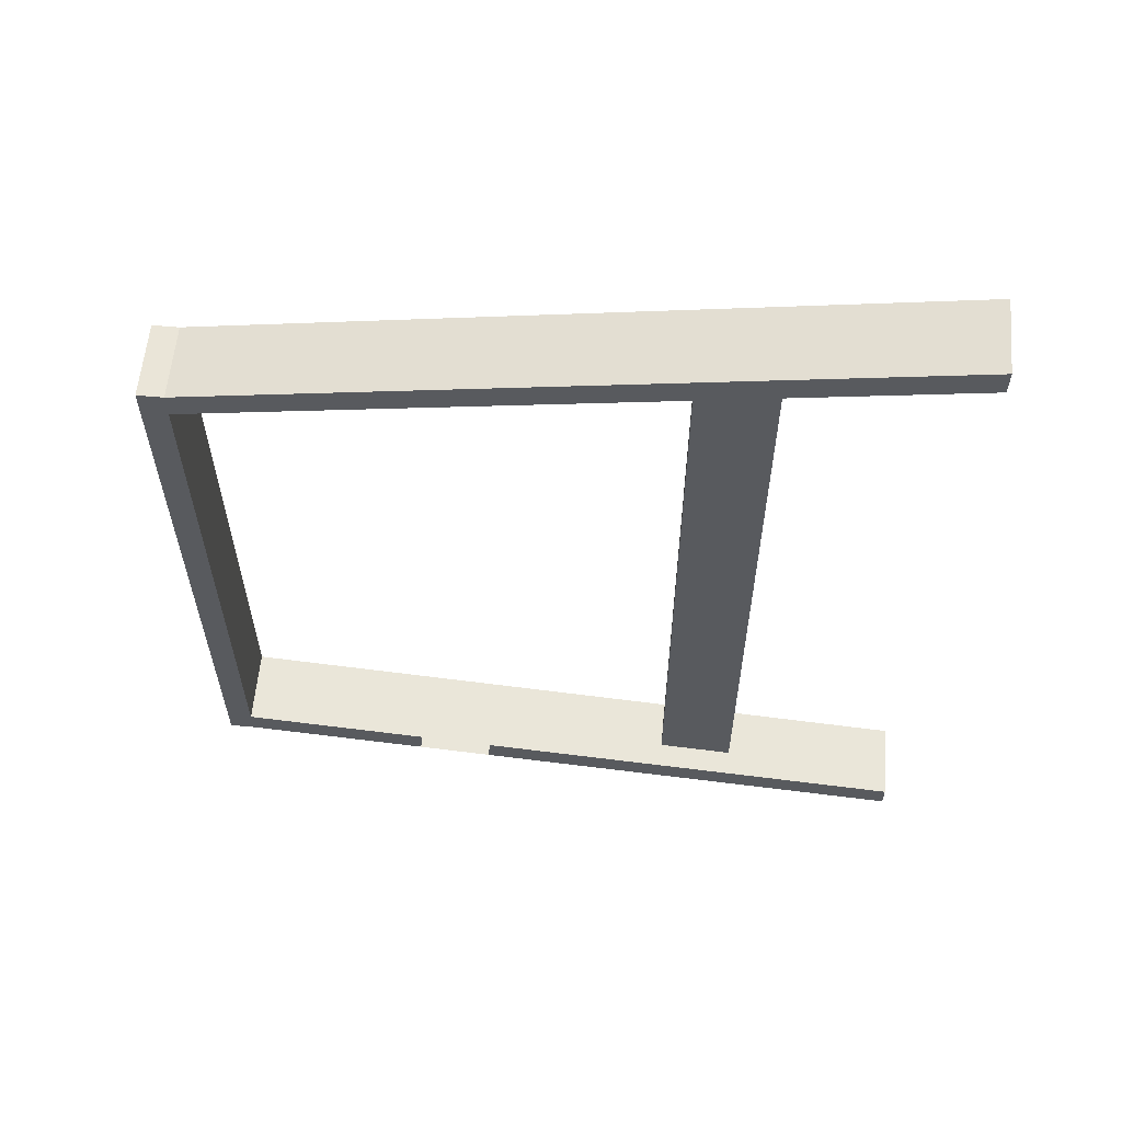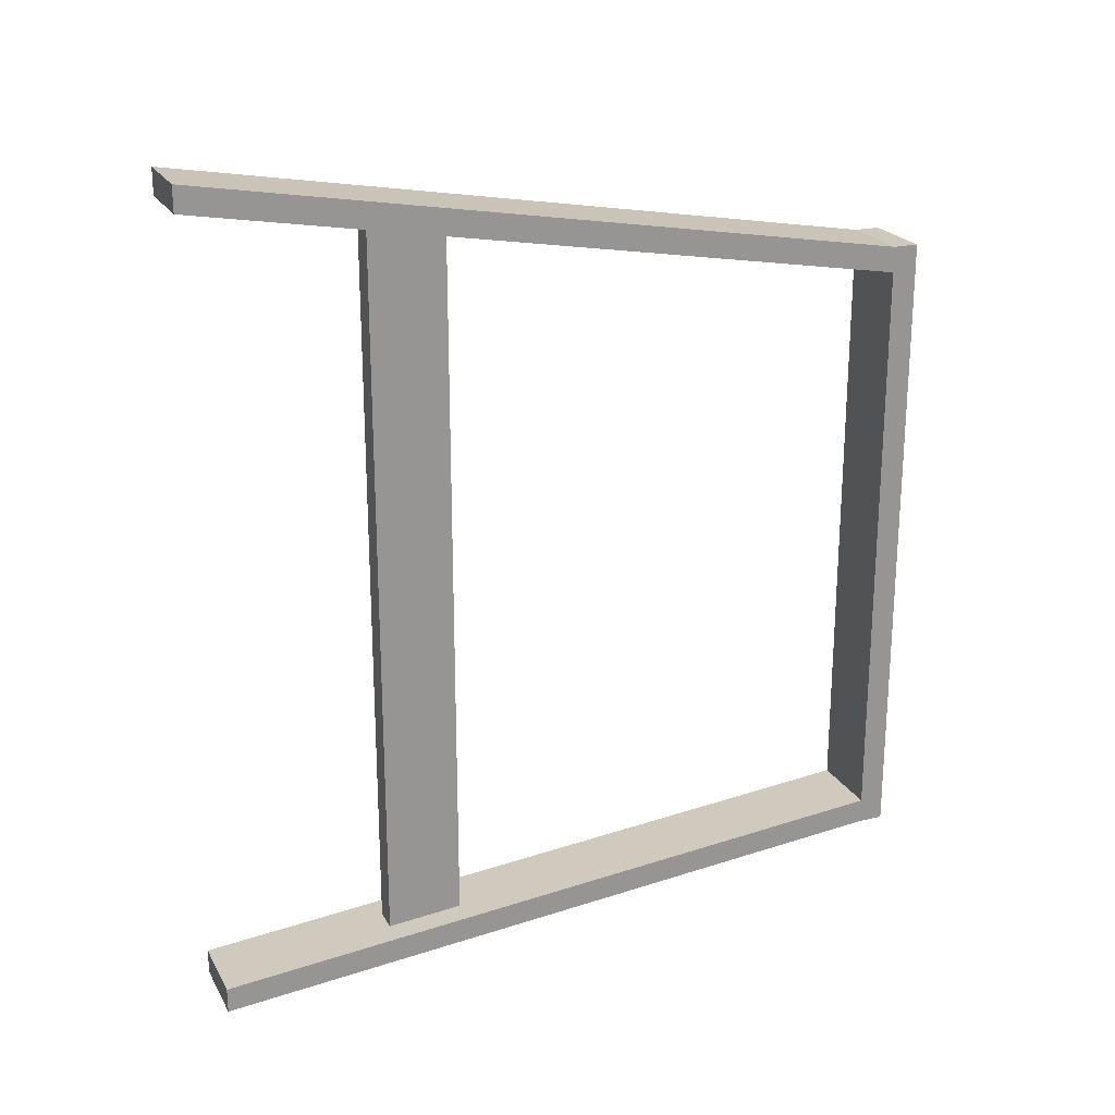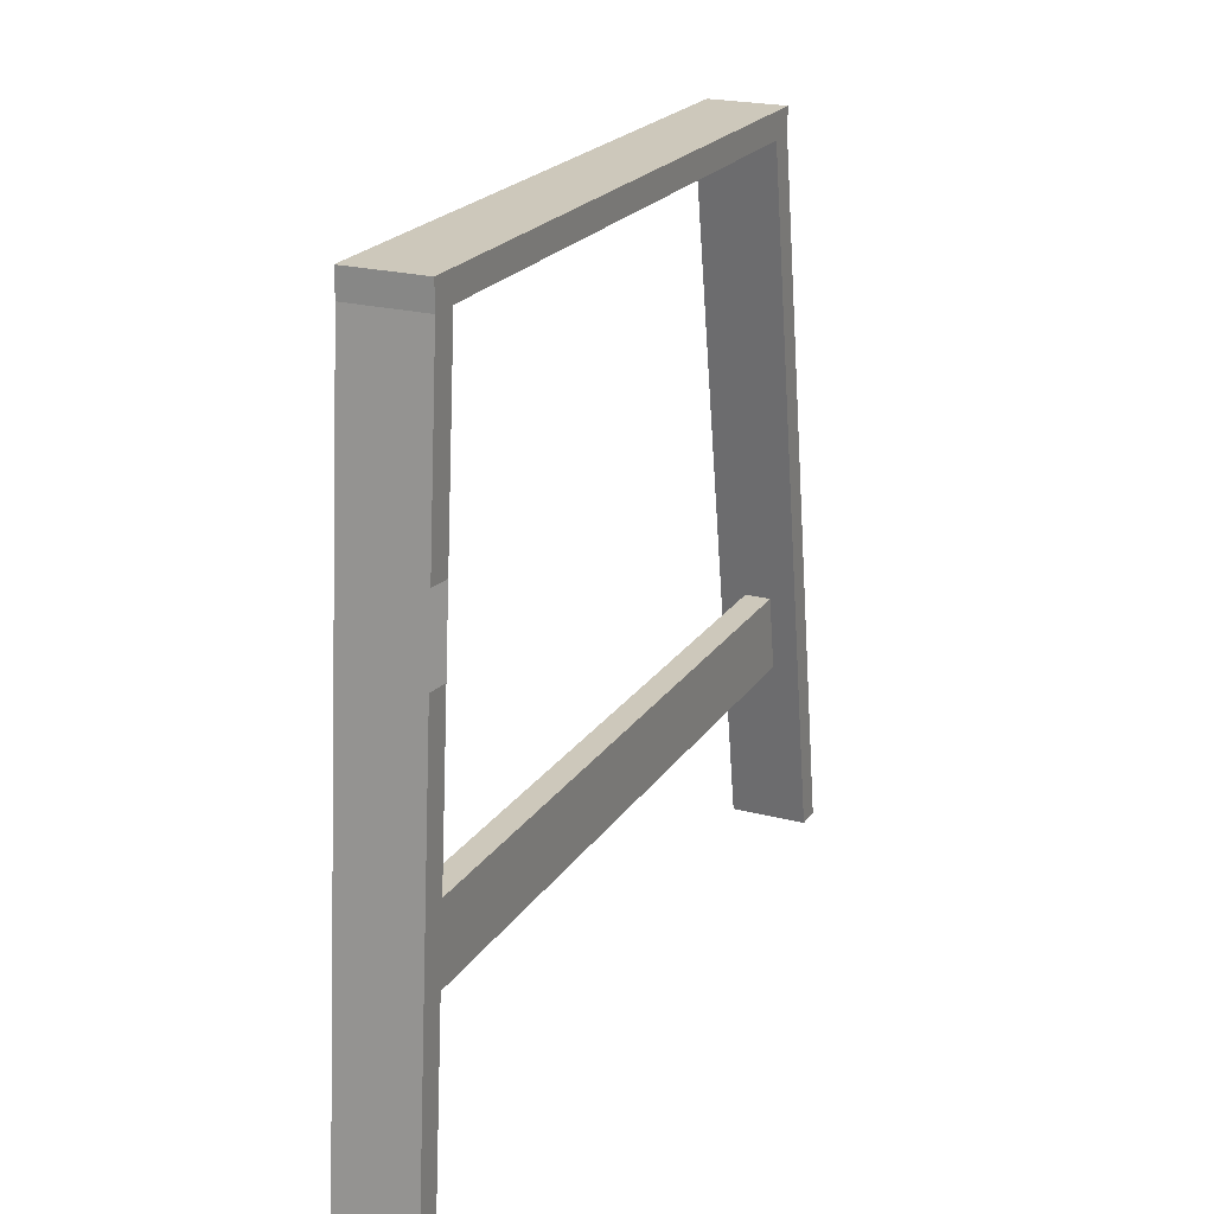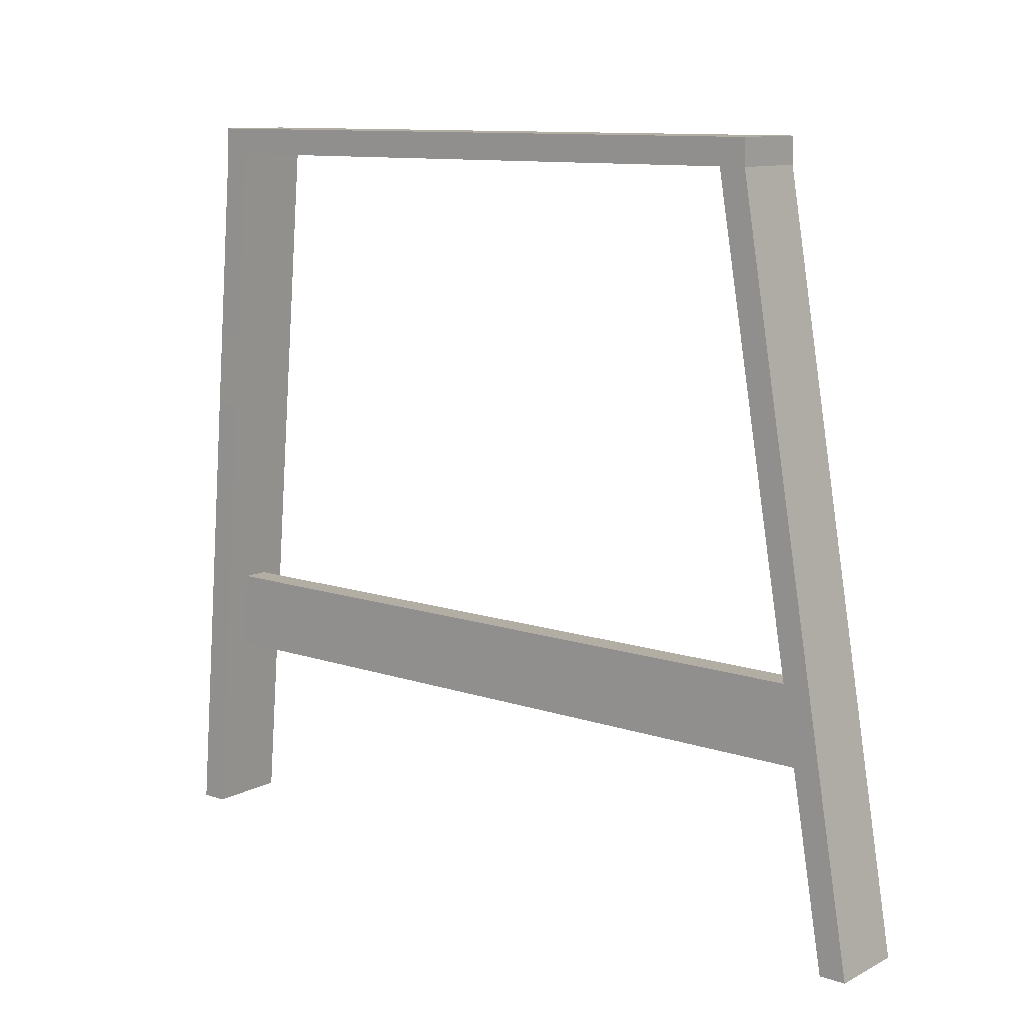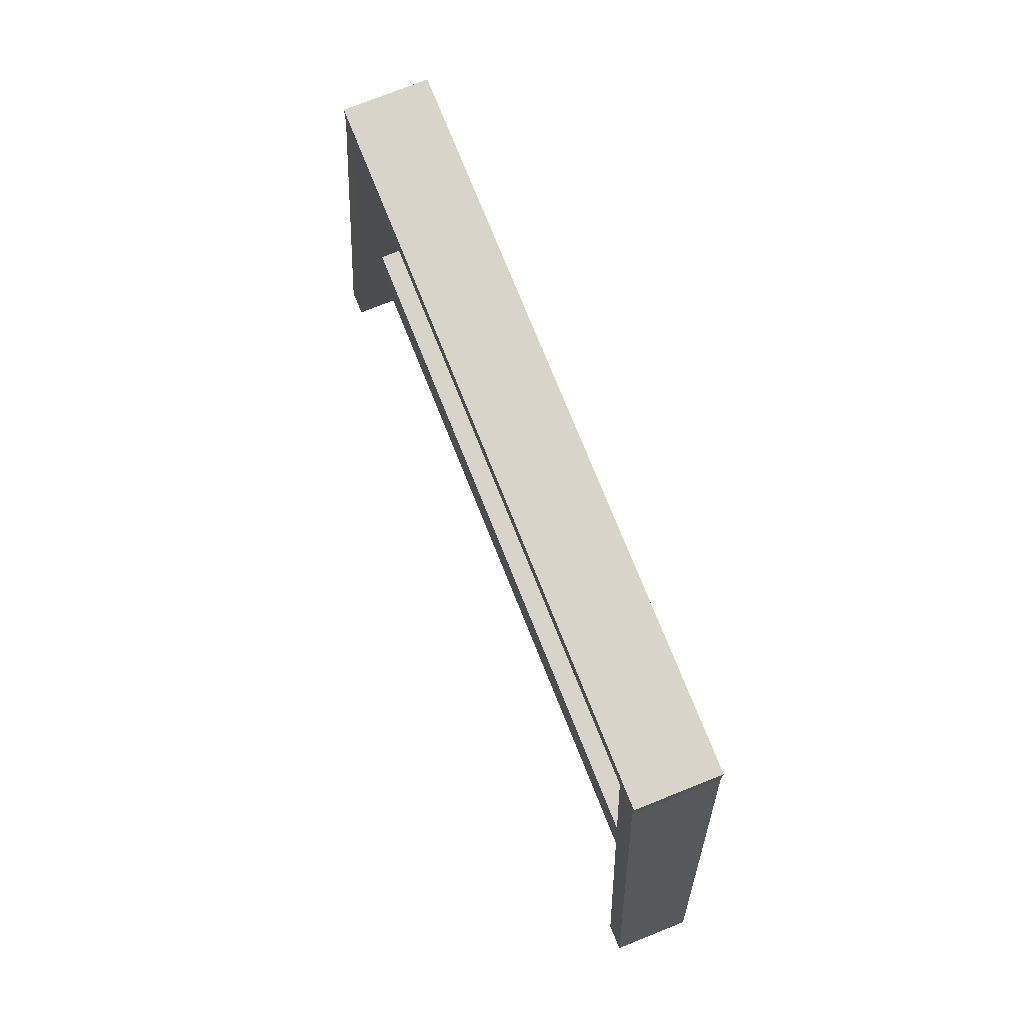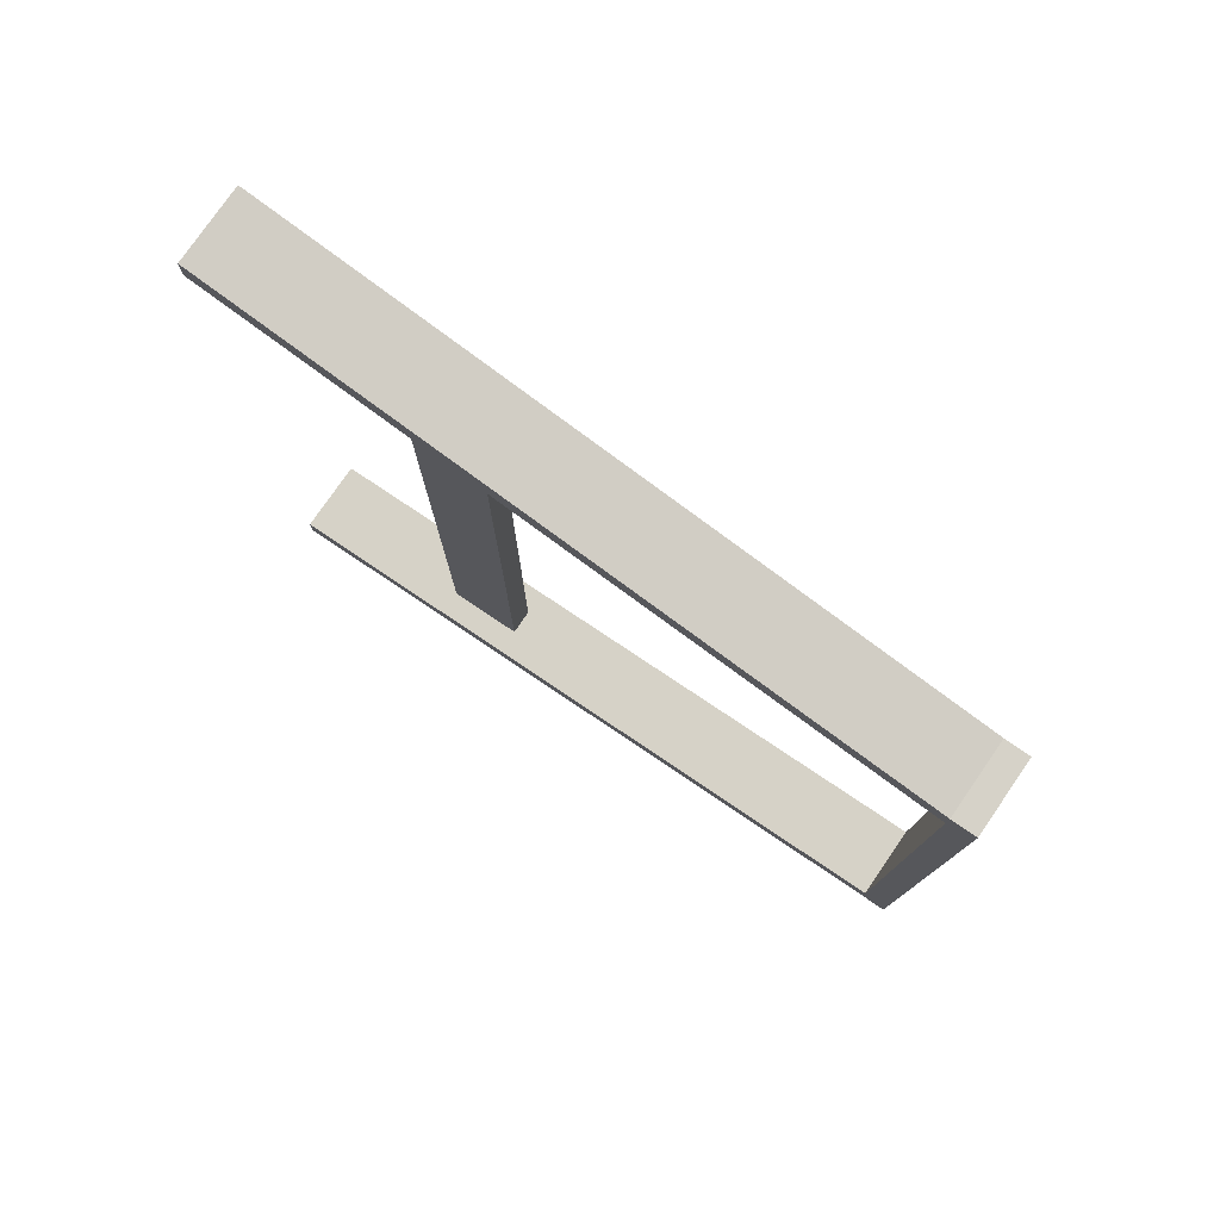
<metadata>
{"format":"obj","ext":"obj","renderer":"f3d","projection":"perspective","resolution":1024,"background":"white","views":[{"elev":59.2,"azim":-84.9,"up":"+Z"},{"elev":22.3,"azim":67.4,"up":"+Z"},{"elev":21.9,"azim":-155.1,"up":"+Y"},{"elev":11.0,"azim":-50.5,"up":"+Y"},{"elev":74.9,"azim":158.2,"up":"+Y"},{"elev":77.9,"azim":124.6,"up":"+Z"}]}
</metadata>
<code>
o SketchUp.007_ID92.301
v 0.7037 0.1881 0.2771
v 0.7037 0.2123 -0.3115
v 0.7037 0.1881 0.2525
v 0.7037 0.2123 0.2771
v 0.7037 0.1881 -0.3114
v 0.7765 0.1881 0.2525
v 0.7765 0.2123 0.2771
v 0.7765 0.1881 0.2771
v 0.7765 0.2123 -0.3357
v 0.7765 0.1881 -0.3114
v 0.7765 0.1881 -0.3357
v 0.7037 -0.4914 -0.37
v 0.7765 -0.4914 -0.3943
v 0.7765 -0.4914 -0.37
v 0.7037 -0.4914 -0.3943
v 0.7765 0.2123 0.2771
v 0.7037 0.1881 0.2771
v 0.7765 0.1881 0.2771
v 0.7037 0.2123 0.2771
v 0.7765 0.1881 -0.3357
v 0.7037 0.1881 -0.3114
v 0.7037 0.1881 -0.3357
v 0.7765 0.1881 -0.3114
v 0.7037 0.1881 -0.3357
v 0.7765 0.2123 -0.3357
v 0.7765 0.1881 -0.3357
v 0.7037 0.2123 -0.3357
v 0.7765 -0.4914 0.3697
v 0.7037 -0.4914 0.3943
v 0.7037 -0.4914 0.3697
v 0.7765 -0.4914 0.3943
v 0.728 -0.3215 -0.3553
v 0.728 -0.249 0.3279
v 0.728 -0.249 -0.3491
v 0.728 -0.3215 0.3404
v 0.7037 0.1881 0.2771
v 0.7037 -0.006067 0.286
v 0.7037 -0.001943 0.3099
v 0.7037 0.1881 0.2525
v 0.7037 -0.07781 0.2984
v 0.7037 -0.07368 0.3223
v 0.7037 -0.4914 0.3697
v 0.7037 -0.4914 0.3943
v 0.7037 0.2123 -0.3357
v 0.7037 0.2044 -0.3115
v 0.7037 0.2123 -0.3115
v 0.7037 0.1881 -0.3357
v 0.7037 0.1881 -0.3114
v 0.7523 -0.249 0.3279
v 0.7523 -0.3215 -0.3553
v 0.7523 -0.249 -0.3491
v 0.7523 -0.3215 0.3404
v 0.7765 0.1881 0.2525
v 0.7037 0.1881 0.2771
v 0.7037 0.1881 0.2525
v 0.7765 0.1881 0.2771
v 0.7037 0.1881 -0.3357
v 0.7037 0.03383 -0.3247
v 0.7037 0.1881 -0.3114
v 0.7037 0.03591 -0.3489
v 0.7037 0.1881 -0.3114
v 0.7037 0.2123 -0.3115
v 0.7037 0.1881 0.2525
v 0.7037 0.1881 0.2771
v 0.7037 0.2123 0.2771
v 0.7765 0.1881 0.2525
v 0.7765 0.1881 -0.3114
v 0.7037 0.1881 0.2525
v 0.7037 0.1881 -0.3114
v 0.7037 -0.03033 -0.3302
v 0.7765 0.1881 -0.3114
v 0.7037 -0.06651 -0.3333
v 0.7765 -0.4914 -0.37
v 0.7037 -0.4914 -0.37
v 0.7037 0.1881 0.2525
v 0.7037 -0.006067 0.286
v 0.7765 0.1881 0.2525
v 0.7037 -0.07781 0.2984
v 0.7037 -0.4914 0.3697
v 0.7765 -0.4914 0.3697
v 0.7765 -0.4914 -0.3943
v 0.7765 -0.4914 -0.37
v 0.7765 0.1881 -0.3357
v 0.7765 0.1881 -0.3114
v 0.7765 -0.4914 0.3943
v 0.7765 0.1881 0.2771
v 0.7765 -0.4914 0.3697
v 0.7037 -0.4914 -0.3943
v 0.7765 -0.4914 -0.3943
v 0.7037 -0.06442 -0.3575
v 0.7037 0.1881 0.2771
v 0.7765 0.1881 0.2771
v 0.7037 -0.001943 0.3099
v 0.7037 -0.07368 0.3223
v 0.7037 -0.4914 0.3943
v 0.7765 -0.4914 0.3943
v 0.7765 0.2123 0.2771
v 0.7037 0.2123 -0.3115
v 0.7765 0.2123 -0.3357
v 0.7037 0.2123 0.2771
v 0.7037 0.2123 -0.3357
v 0.7523 -0.3215 0.3404
v 0.7523 -0.3215 -0.3553
v 0.728 -0.3215 0.3404
v 0.728 -0.3215 -0.3553
v 0.7523 -0.249 -0.3491
v 0.7523 -0.249 0.3279
v 0.728 -0.249 -0.3491
v 0.728 -0.249 0.3279
v 0.7037 -0.4914 -0.3943
v 0.7037 -0.06442 -0.3575
v 0.7037 -0.4914 -0.37
v 0.7037 -0.06651 -0.3333
v 0.7037 0.008108 -0.3513
v 0.7037 0.03591 -0.3489
v 0.7037 0.006022 -0.3271
v 0.7037 0.03383 -0.3247
v 0.7037 0.2044 -0.3115
v 0.7037 0.2123 -0.3115
v 0.7037 0.1881 -0.3114
v 0.7765 0.1881 0.2771
v 0.7765 0.1881 0.2525
v 0.7037 0.1881 0.2771
v 0.7037 0.1881 0.2525
v 0.7765 0.1881 0.2525
v 0.7765 -0.4914 0.3697
v 0.7765 0.1881 0.2771
v 0.7765 0.1881 -0.3357
v 0.7765 0.1881 -0.3114
v 0.7765 0.2123 -0.3357
v 0.7765 0.1881 0.2525
v 0.7765 0.2123 0.2771
v 0.7765 0.1881 0.2771
v 0.7037 0.2123 0.2771
v 0.7765 0.2123 0.2771
v 0.7037 0.1881 0.2771
v 0.7765 0.1881 0.2771
v 0.7765 0.1881 -0.3114
v 0.7765 0.1881 -0.3357
v 0.7037 0.1881 -0.3114
v 0.7037 0.1881 -0.3357
v 0.7037 0.2123 -0.3357
v 0.7037 0.1881 -0.3357
v 0.7765 0.2123 -0.3357
v 0.7765 0.1881 -0.3357
v 0.7037 0.1881 -0.3114
v 0.7765 0.1881 -0.3114
v 0.7037 0.03383 -0.3247
v 0.7037 0.006022 -0.3271
v 0.7037 -0.006067 -0.3281
v 0.7037 -0.03033 -0.3302
v 0.7037 0.1881 -0.3357
v 0.7037 0.03591 -0.3489
v 0.7765 0.1881 -0.3357
v 0.7037 0.008108 -0.3513
v 0.7037 -0.06442 -0.3575
v 0.7765 -0.4914 -0.3943
v 0.7523 -0.249 -0.3491
v 0.7523 -0.3215 -0.3553
v 0.7523 -0.249 0.3279
v 0.7523 -0.3215 0.3404
v 0.7037 0.1881 0.2525
v 0.7037 0.1881 0.2771
v 0.7037 -0.006067 0.286
v 0.7037 -0.001943 0.3099
v 0.7037 -0.07781 0.2984
v 0.7037 -0.07368 0.3223
v 0.7037 -0.4914 0.3697
v 0.7037 -0.4914 0.3943
v 0.728 -0.249 -0.3491
v 0.728 -0.249 0.3279
v 0.728 -0.3215 -0.3553
v 0.728 -0.3215 0.3404
v 0.7765 -0.4914 0.3943
v 0.7765 -0.4914 0.3697
v 0.7037 -0.4914 0.3943
v 0.7037 -0.4914 0.3697
v 0.7765 -0.4914 -0.37
v 0.7765 -0.4914 -0.3943
v 0.7037 -0.4914 -0.37
v 0.7037 -0.4914 -0.3943
v 0.7037 0.2123 -0.3357
v 0.7037 0.2044 -0.3115
v 0.7037 0.1881 -0.3357
v 0.7037 0.2123 -0.3115
v 0.7037 0.1881 -0.3114
v 0.7037 0.1881 0.2525
v 0.7765 0.1881 -0.3114
v 0.7765 0.1881 0.2525
v 0.7037 0.1881 -0.3114
v 0.728 -0.3215 0.3404
v 0.7523 -0.3215 -0.3553
v 0.7523 -0.3215 0.3404
v 0.728 -0.3215 -0.3553
v 0.728 -0.249 -0.3491
v 0.7523 -0.249 0.3279
v 0.7523 -0.249 -0.3491
v 0.728 -0.249 0.3279
v 0.7765 -0.4914 -0.37
v 0.7037 -0.06651 -0.3333
v 0.7037 -0.4914 -0.37
v 0.7765 0.1881 -0.3114
v 0.7037 -0.03033 -0.3302
v 0.7037 -0.4914 0.3697
v 0.7765 0.1881 0.2525
v 0.7765 -0.4914 0.3697
v 0.7037 -0.07781 0.2984
v 0.7037 -0.006067 0.286
v 0.7037 0.1881 0.2525
v 0.7765 -0.4914 0.3697
v 0.7765 0.1881 0.2771
v 0.7765 -0.4914 0.3943
v 0.7765 0.1881 0.2525
v 0.7037 -0.06442 -0.3575
v 0.7765 -0.4914 -0.3943
v 0.7037 -0.4914 -0.3943
v 0.7037 -0.001943 0.3099
v 0.7765 0.1881 0.2771
v 0.7037 0.1881 0.2771
v 0.7037 -0.4914 0.3943
v 0.7765 -0.4914 0.3943
v 0.7037 -0.07368 0.3223
v 0.7765 0.2123 0.2771
v 0.7037 0.2123 -0.3115
v 0.7037 0.2123 0.2771
v 0.7765 0.2123 -0.3357
v 0.7037 0.2123 -0.3357
v 0.7037 -0.06442 -0.3575
v 0.7037 -0.4914 -0.37
v 0.7037 -0.06651 -0.3333
v 0.7037 -0.4914 -0.3943
v 0.7765 -0.4914 -0.37
v 0.7765 0.1881 -0.3357
v 0.7765 0.1881 -0.3114
v 0.7765 -0.4914 -0.3943
v 0.7037 0.03591 -0.3489
v 0.7037 0.006022 -0.3271
v 0.7037 0.03383 -0.3247
v 0.7037 0.008108 -0.3513
f 1 2 3
f 2 1 4
f 3 2 5
f 6 7 8
f 7 6 9
f 9 6 10
f 9 10 11
f 12 13 14
f 13 12 15
f 16 17 18
f 17 16 19
f 20 21 22
f 21 20 23
f 24 25 26
f 25 24 27
f 28 29 30
f 29 28 31
f 32 33 34
f 33 32 35
f 36 37 38
f 37 36 39
f 40 38 37
f 38 40 41
f 42 41 40
f 41 42 43
f 44 45 46
f 47 45 44
f 45 47 48
f 49 50 51
f 50 49 52
f 53 54 55
f 54 53 56
f 57 58 59
f 58 57 60
f 61 62 63
f 63 62 64
f 65 64 62
f 66 67 68
f 69 68 67
f 70 71 72
f 71 73 72
f 74 72 73
f 75 76 77
f 76 78 77
f 78 79 77
f 80 77 79
f 81 82 83
f 84 83 82
f 85 86 87
f 88 89 90
f 91 92 93
f 93 92 94
f 94 92 95
f 96 95 92
f 97 98 99
f 100 98 97
f 101 99 98
f 102 103 104
f 105 104 103
f 106 107 108
f 109 108 107
f 110 111 112
f 113 112 111
f 114 115 116
f 117 116 115
f 118 119 120
f 121 122 123
f 124 123 122
f 125 126 127
f 128 129 130
f 129 131 130
f 130 131 132
f 133 132 131
f 134 135 136
f 137 136 135
f 138 139 140
f 141 140 139
f 142 143 144
f 145 144 143
f 146 147 148
f 148 147 149
f 149 147 150
f 150 147 151
f 152 153 154
f 153 155 154
f 155 156 154
f 154 156 157
f 158 159 160
f 161 160 159
f 162 163 164
f 165 164 163
f 164 165 166
f 167 166 165
f 166 167 168
f 169 168 167
f 170 171 172
f 173 172 171
f 174 175 176
f 177 176 175
f 178 179 180
f 181 180 179
f 182 183 184
f 185 183 182
f 186 184 183
f 187 188 189
f 188 187 190
f 191 192 193
f 192 191 194
f 195 196 197
f 196 195 198
f 199 200 201
f 200 199 202
f 200 202 203
f 204 205 206
f 205 204 207
f 205 207 208
f 205 208 209
f 210 211 212
f 211 210 213
f 214 215 216
f 217 218 219
f 218 220 221
f 220 218 222
f 222 218 217
f 223 224 225
f 226 224 223
f 224 226 227
f 228 229 230
f 229 228 231
f 232 233 234
f 233 232 235
f 236 237 238
f 237 236 239

</code>
